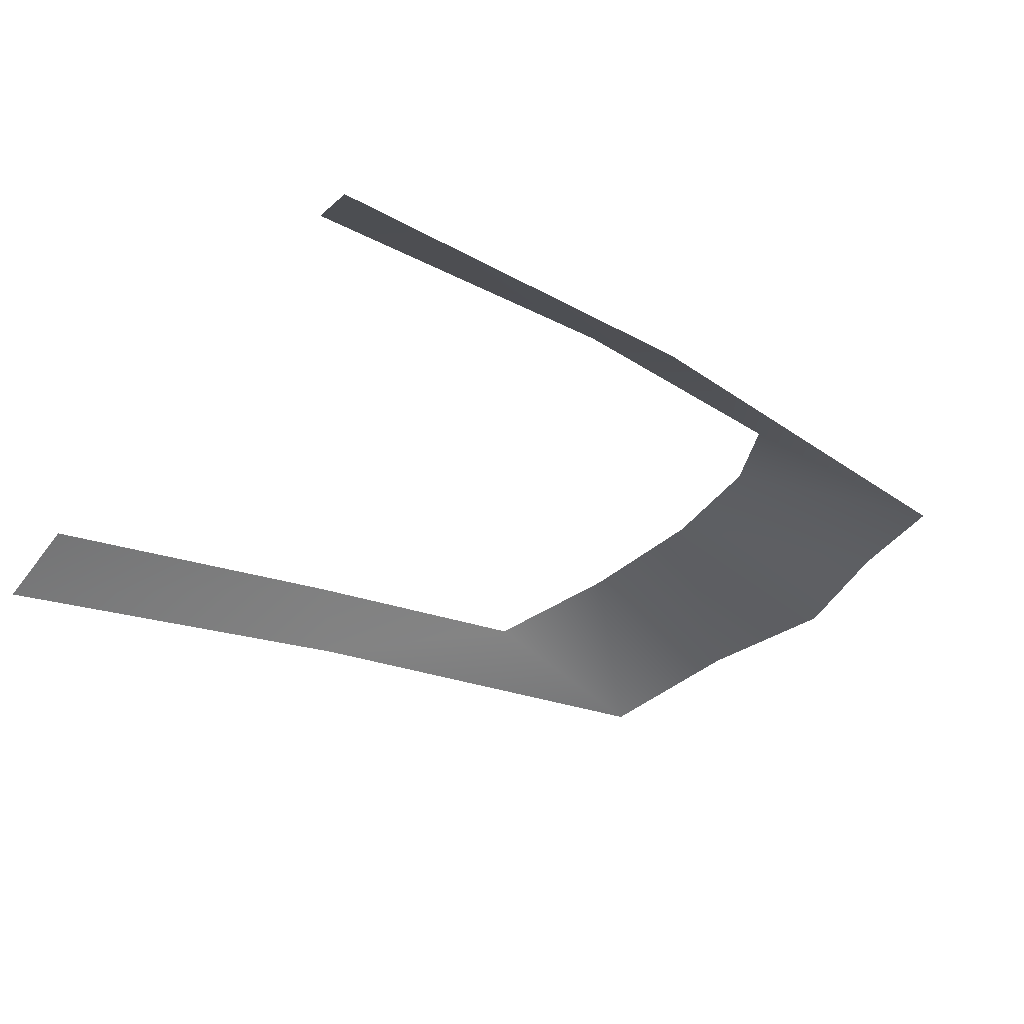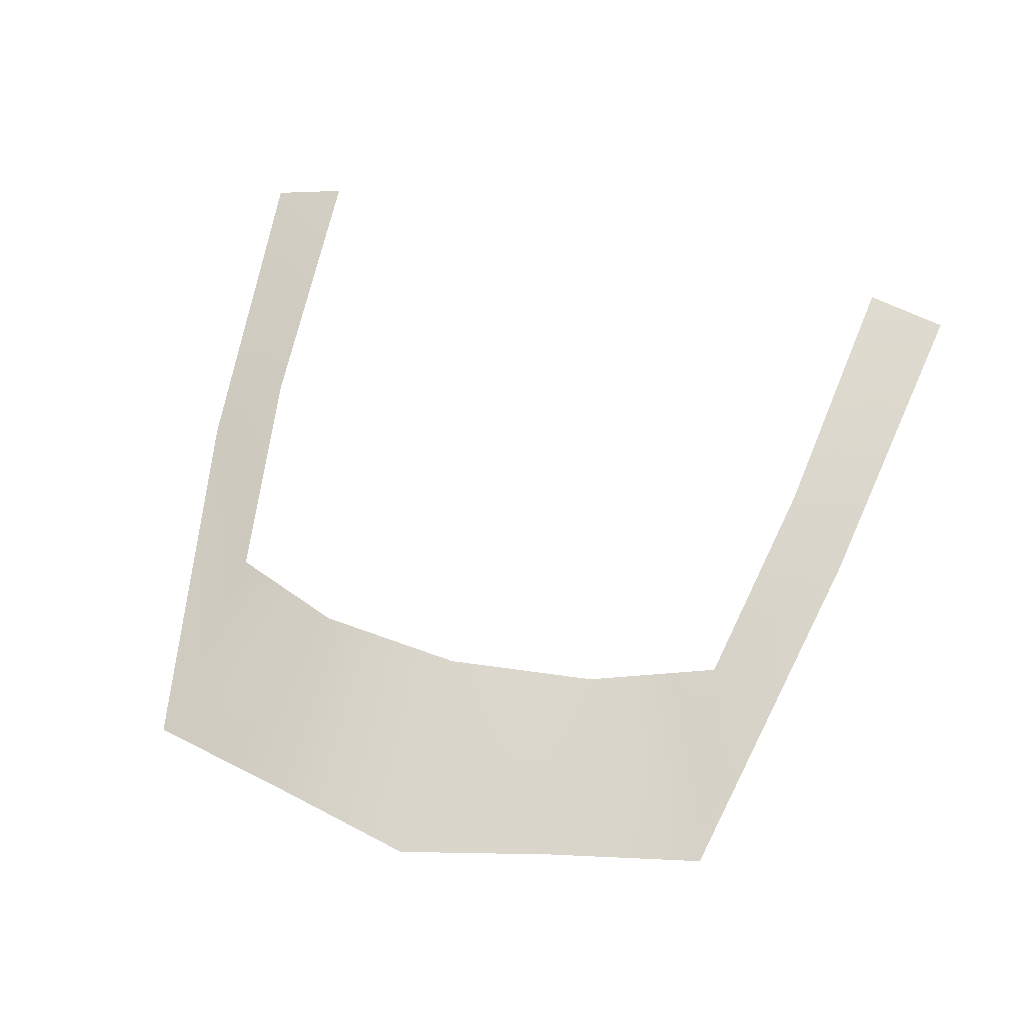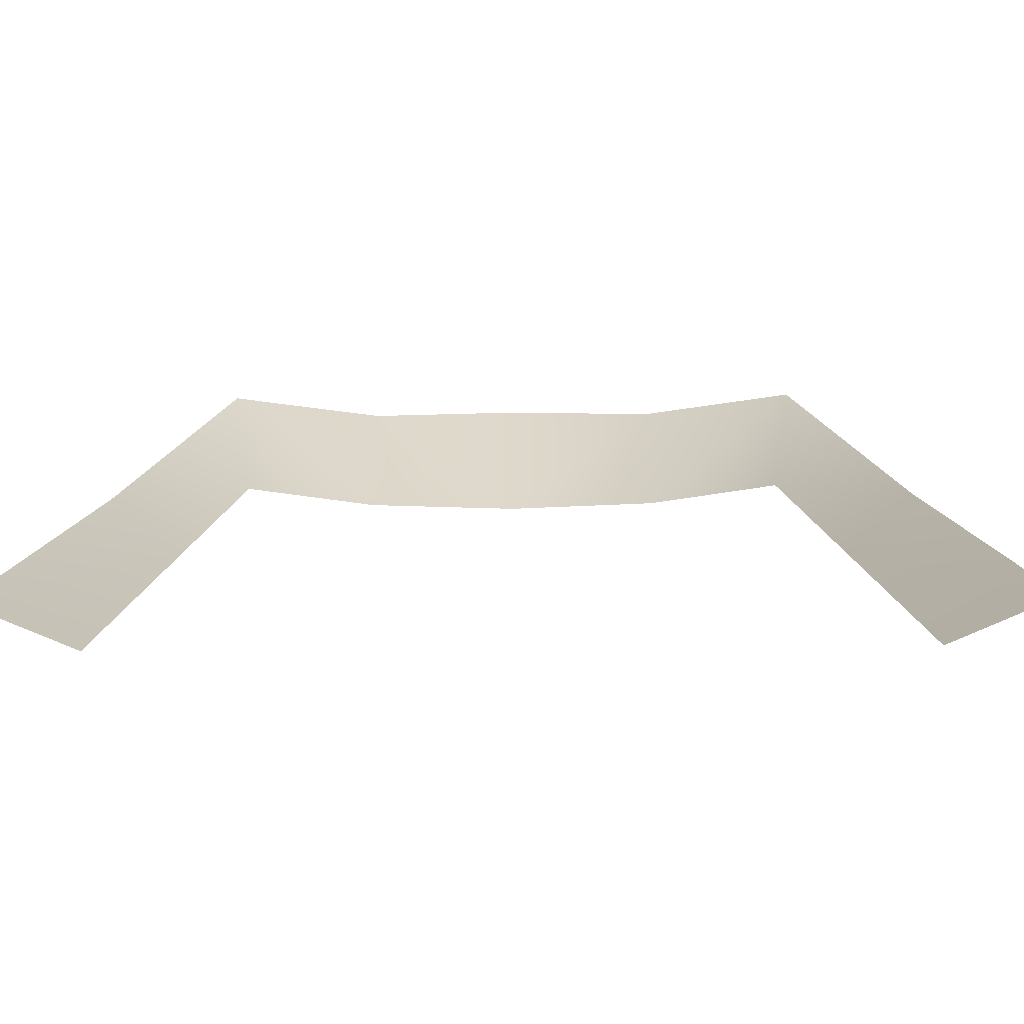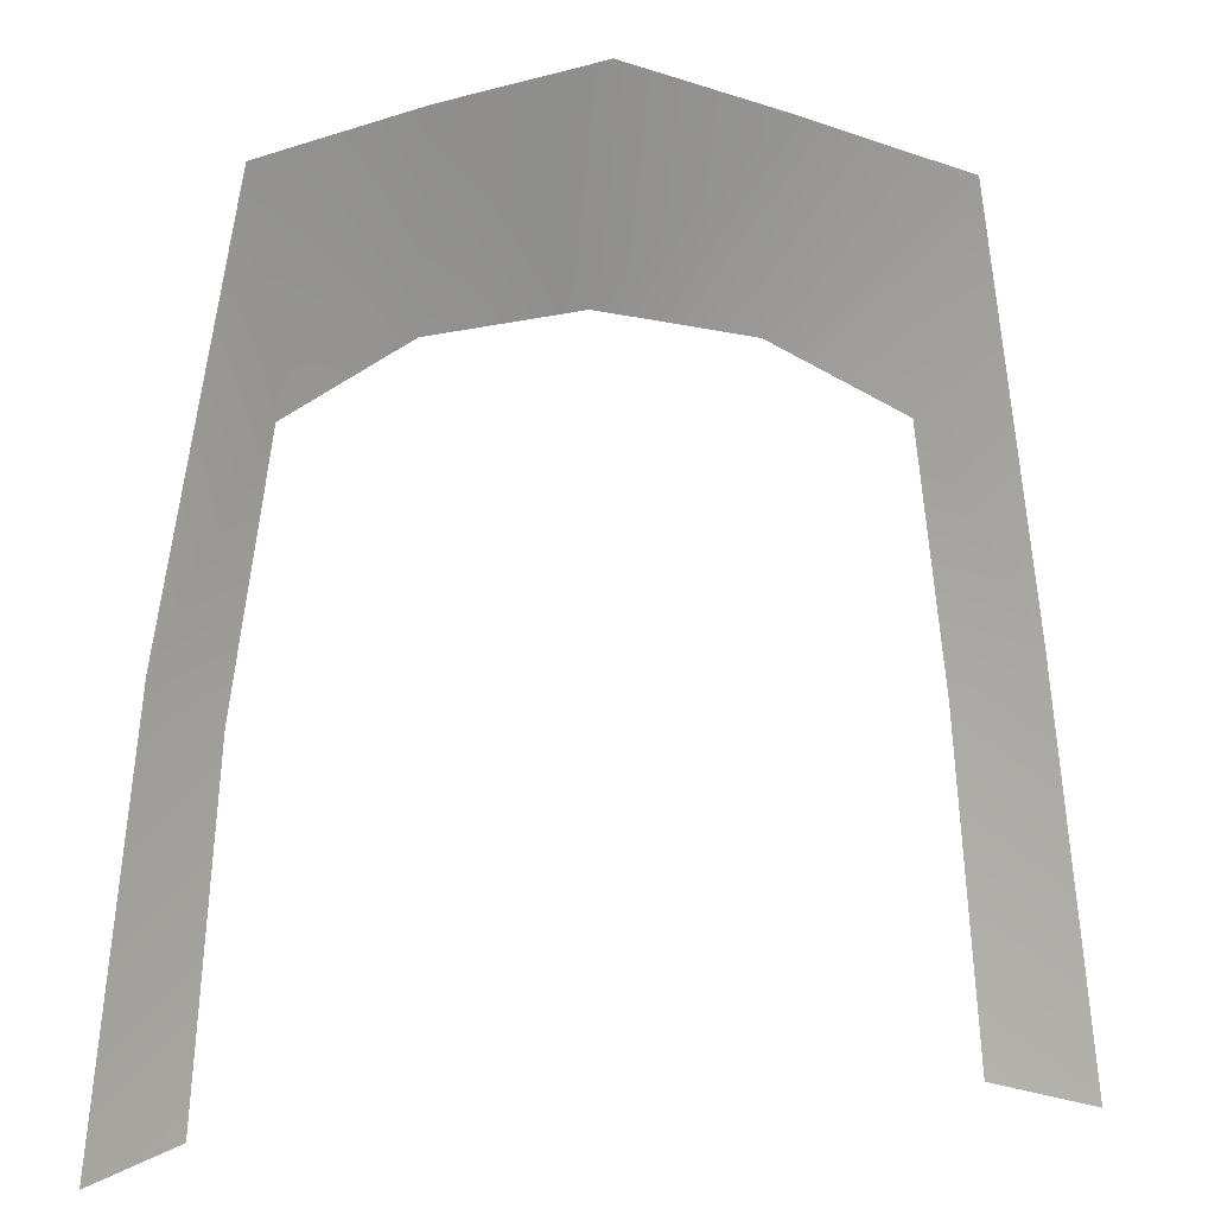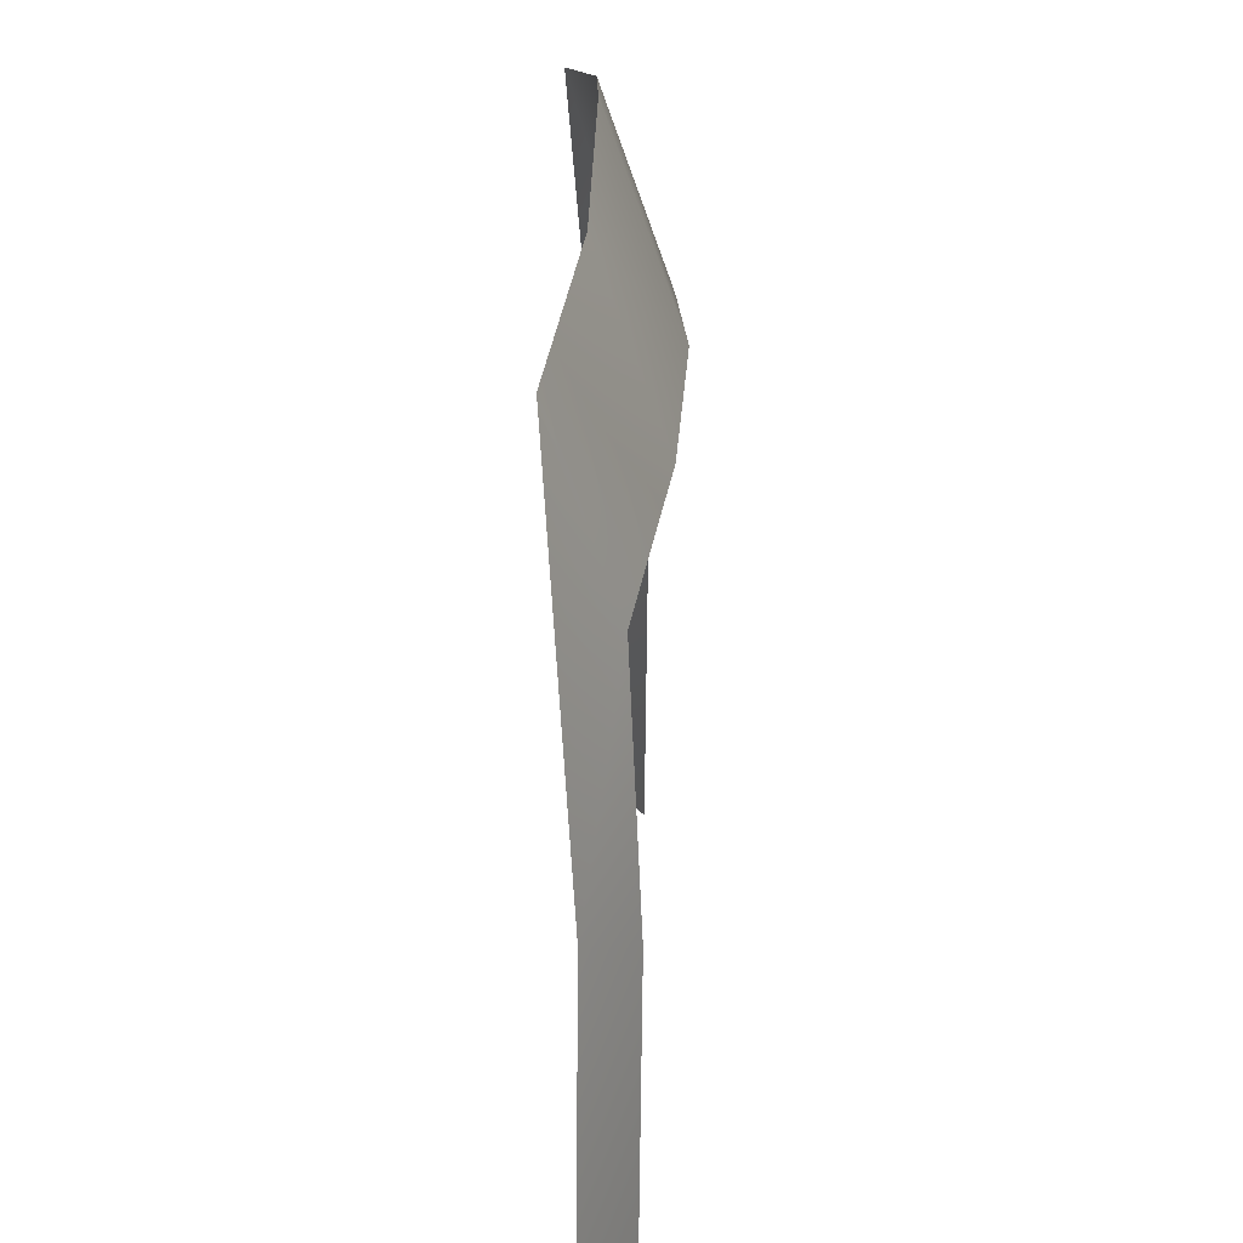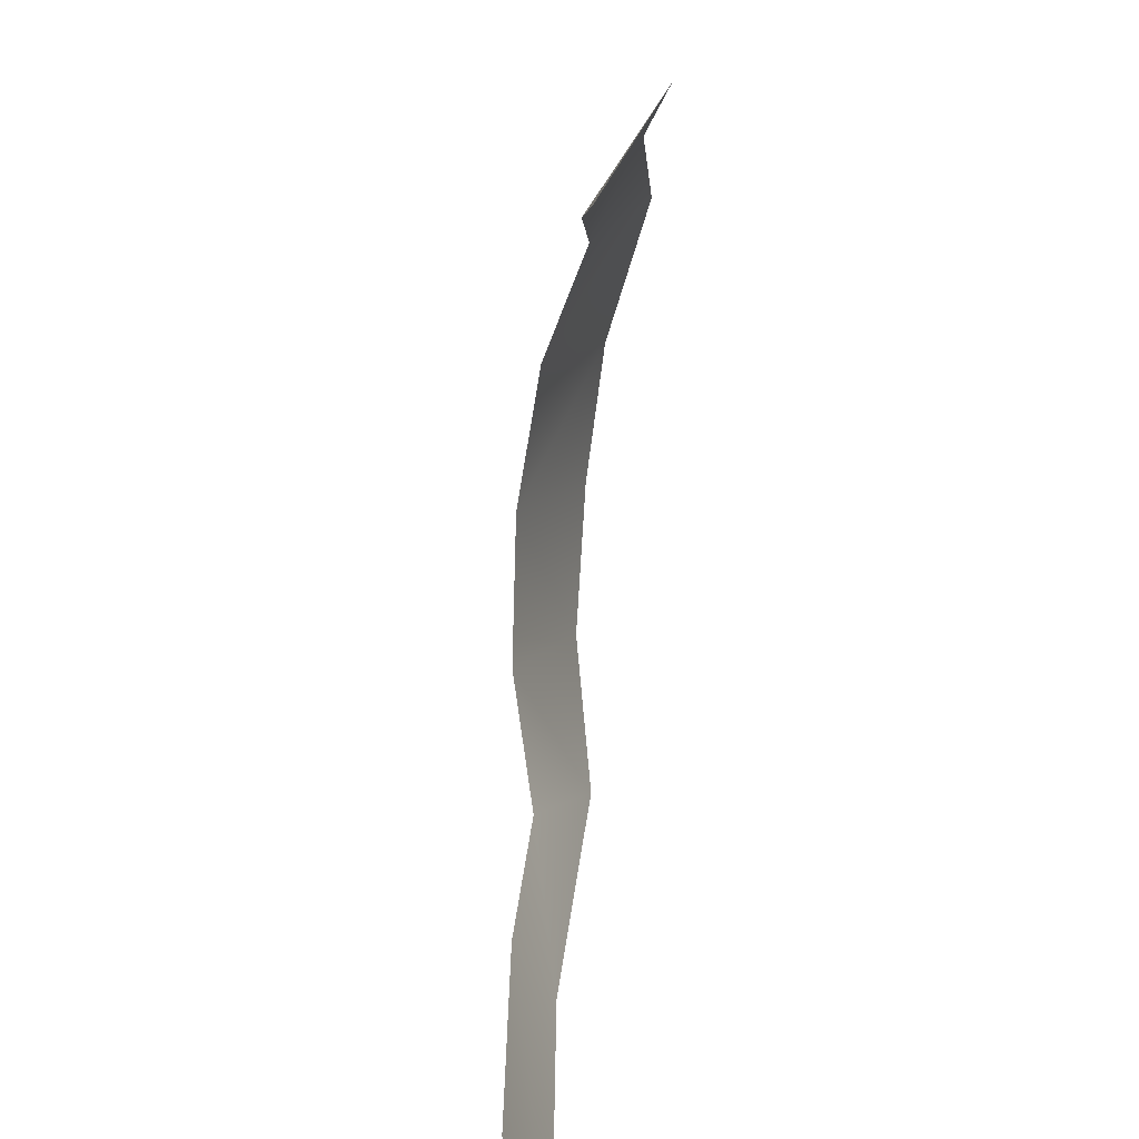
<metadata>
{"format":"obj","ext":"obj","renderer":"f3d","projection":"perspective","resolution":1024,"background":"white","views":[{"elev":-31.1,"azim":-121.2,"up":"+Y"},{"elev":54.1,"azim":15.3,"up":"+Y"},{"elev":-77.3,"azim":0.4,"up":"+Z"},{"elev":4.8,"azim":-16.8,"up":"+Z"},{"elev":30.6,"azim":90.8,"up":"+Z"},{"elev":-78.2,"azim":-95.5,"up":"+Z"}]}
</metadata>
<code>
o Model.001_Plane.002
v 0.03395 0.04494 0.01456
v 0.0782 0.05363 -0.171
v 0.06817 0.03821 0.003549
v 0.08552 0.04411 -0.08485
v 0.09852 0.04329 -0.1752
v 0 0.04598 0.02367
v -0.03395 0.04494 0.01456
v 0 0.0613 -0.02104
v -0.0782 0.05363 -0.171
v -0.06817 0.03821 0.003549
v -0.08552 0.04411 -0.08485
v -0.09852 0.04329 -0.1752
v 0.06101 0.05156 -0.04139
v 0.0702 0.05427 -0.09612
v 0.03322 0.05899 -0.02627
v -0.06101 0.05156 -0.04139
v -0.0702 0.05427 -0.09612
v -0.03322 0.05899 -0.02627
f 5 14 4
f 3 15 1
f 1 8 6
f 4 13 3
f 17 12 11
f 18 10 7
f 8 7 6
f 16 11 10
f 5 2 14
f 3 13 15
f 1 15 8
f 4 14 13
f 17 9 12
f 18 16 10
f 8 18 7
f 16 17 11

</code>
